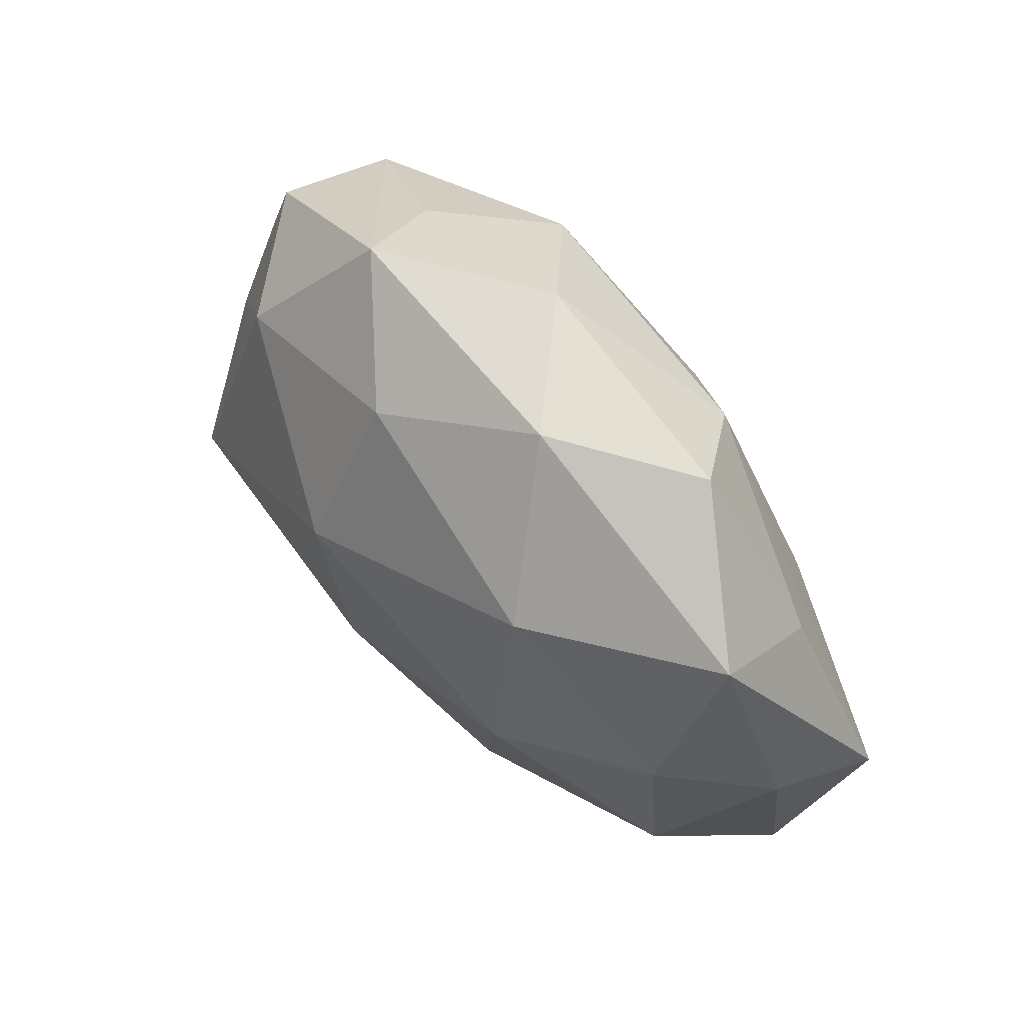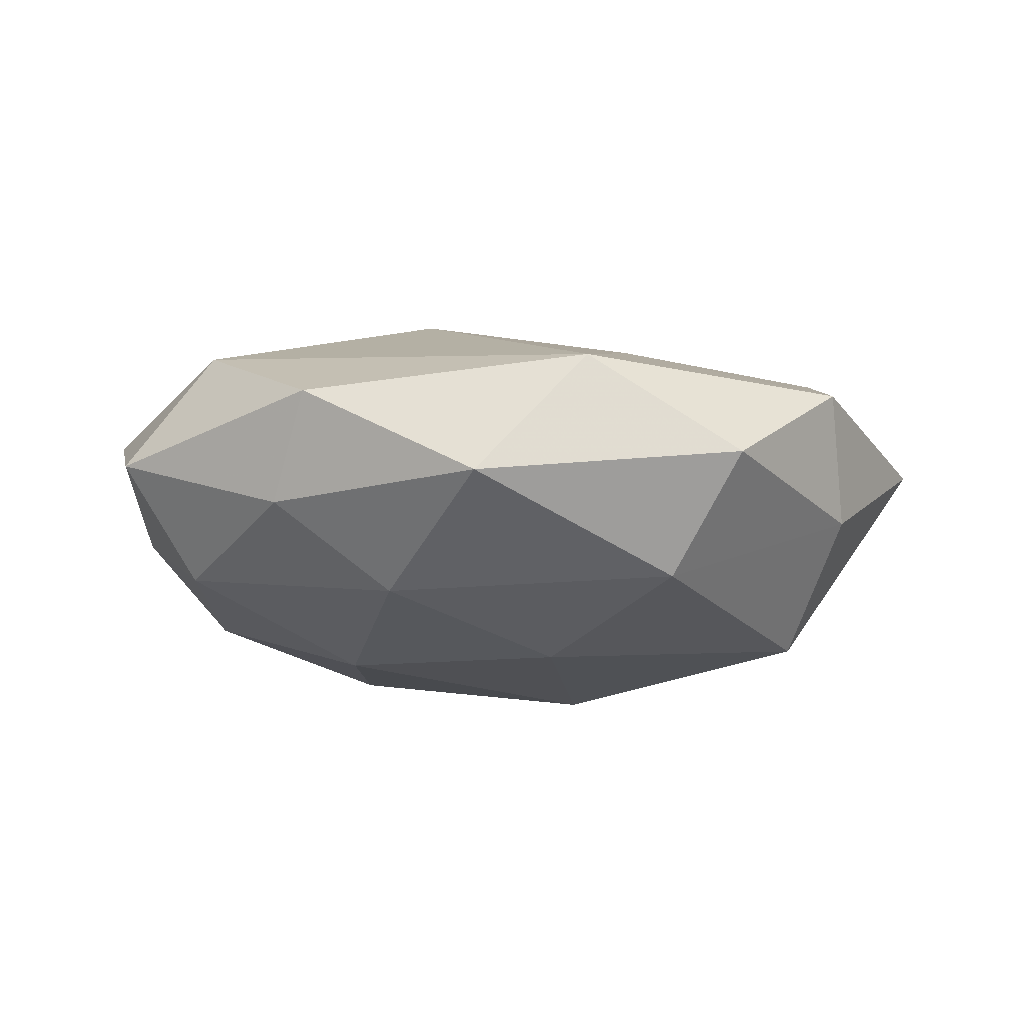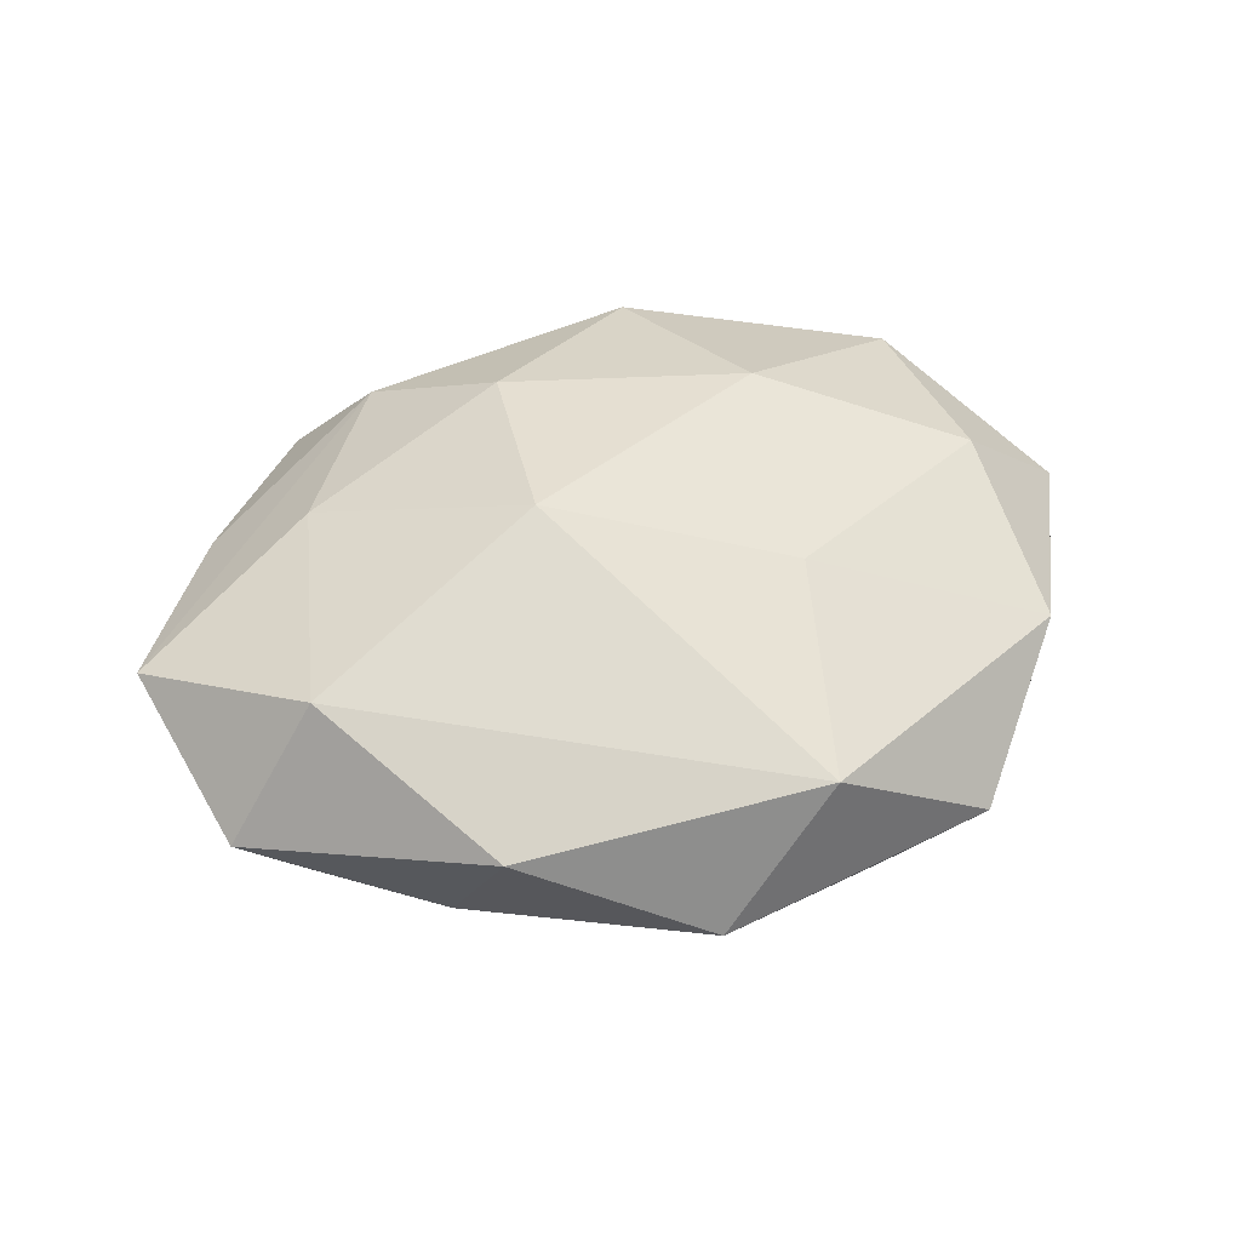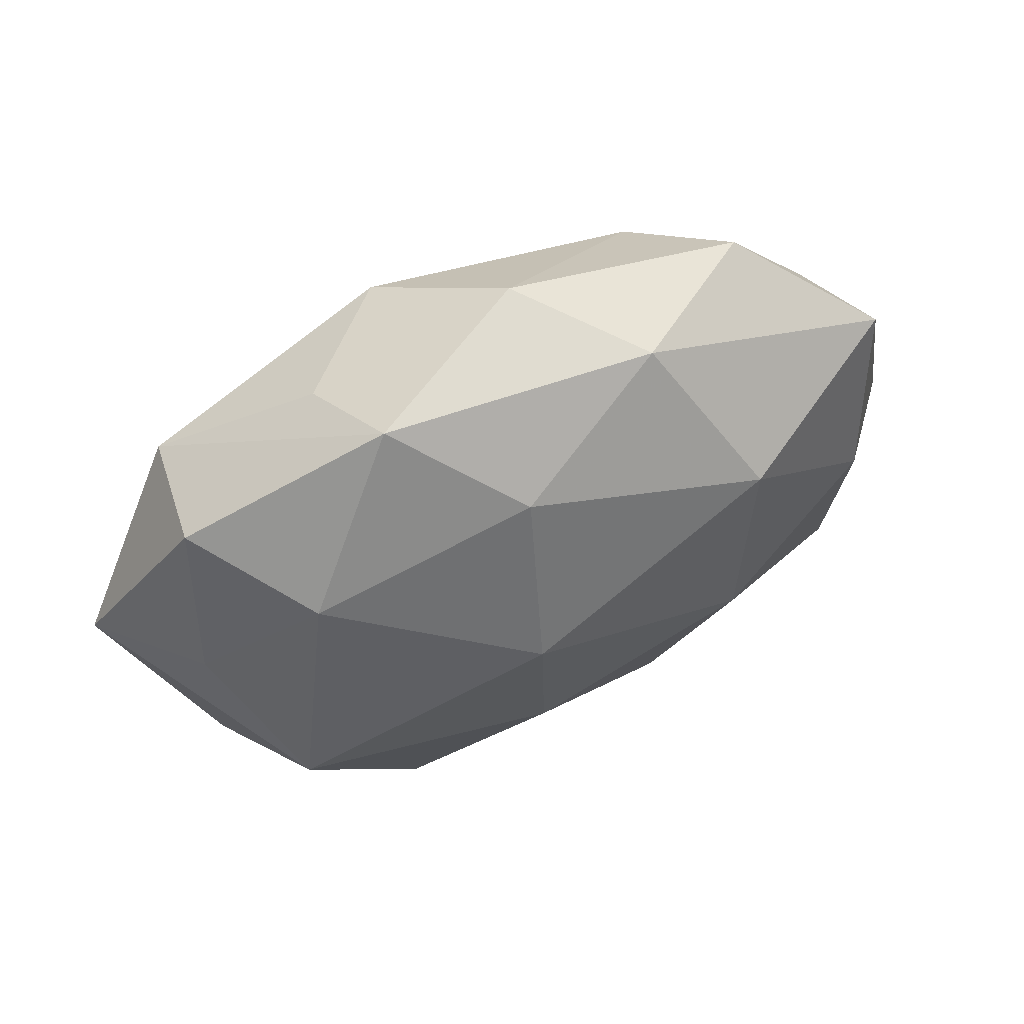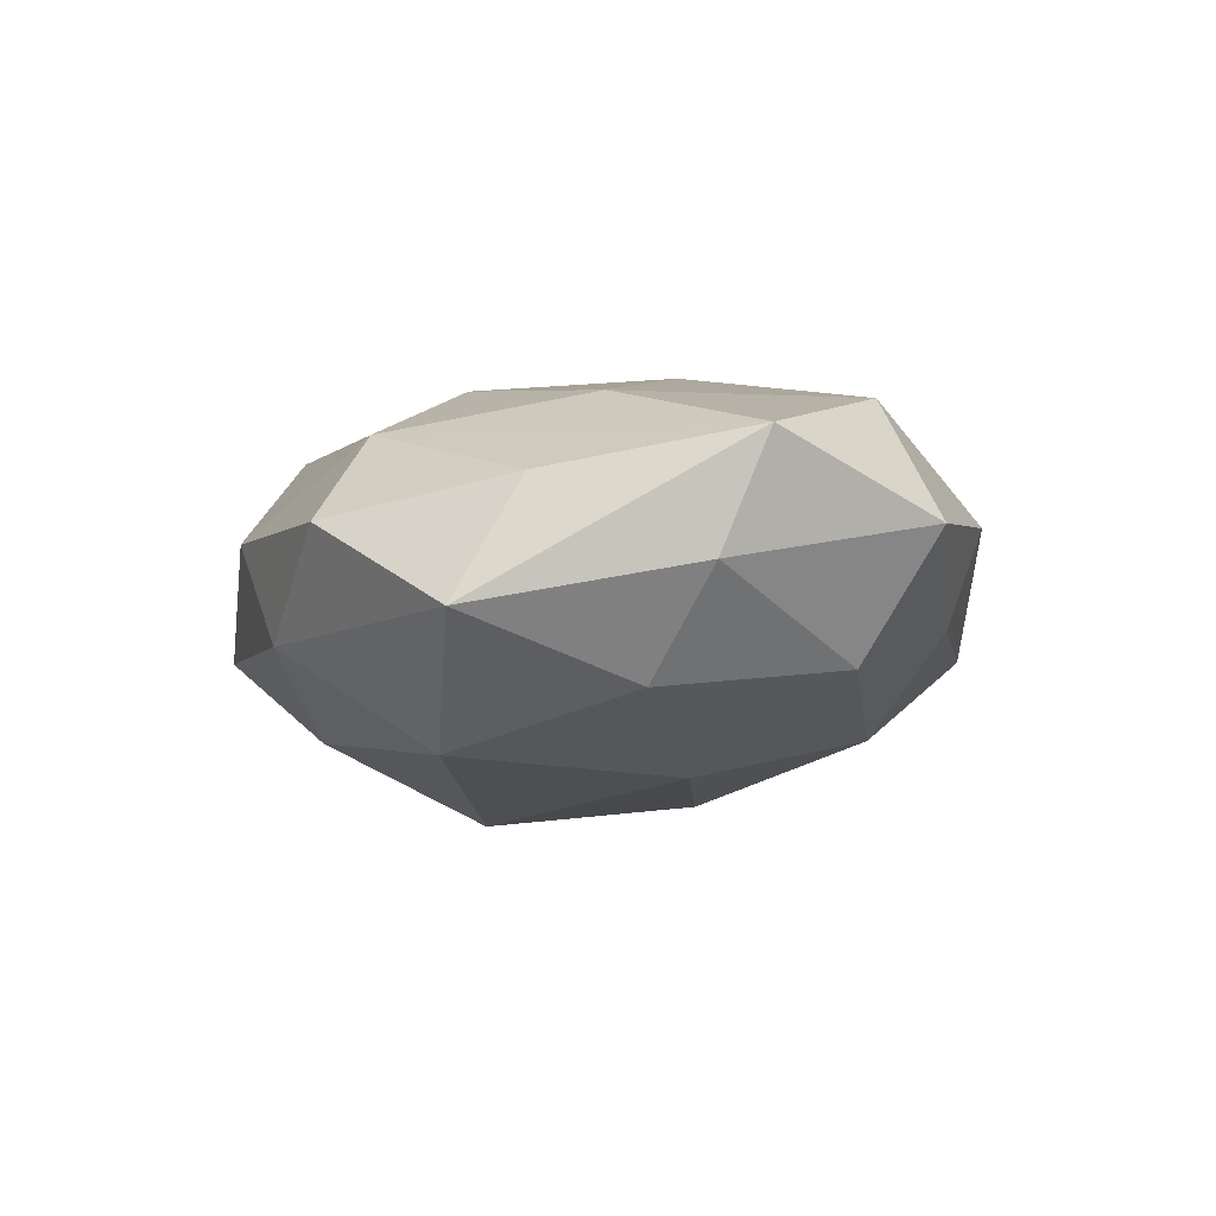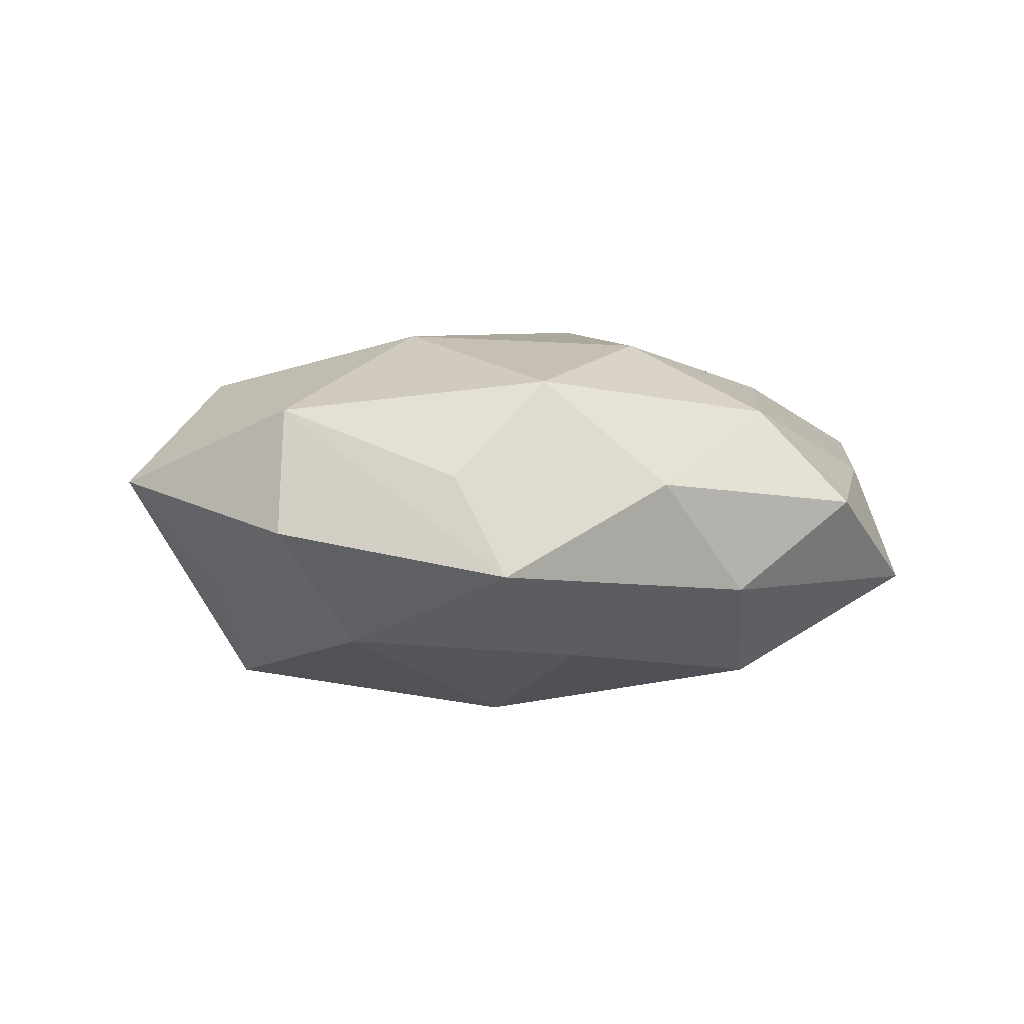
<metadata>
{"format":"obj","ext":"obj","renderer":"f3d","projection":"perspective","resolution":1024,"background":"white","views":[{"elev":57.6,"azim":-132.1,"up":"+Y"},{"elev":-13.5,"azim":4.2,"up":"+Z"},{"elev":44.4,"azim":-16.2,"up":"+Z"},{"elev":61.4,"azim":154.9,"up":"+Y"},{"elev":-9.6,"azim":-104.4,"up":"+Z"},{"elev":2.6,"azim":157.2,"up":"+Z"}]}
</metadata>
<code>
v 0.02655 -0.01406 0.005701
v 0.03372 0.002211 0.003014
v -0.03318 -0.002403 0.005748
v 0.00394 -0.008361 -0.01383
v -0.008112 0.02396 -0.005048
v 0.01936 0.01371 -0.008836
v -0.02326 -0.01265 0.01032
v -0.007928 -0.01734 -0.01005
v 0.006559 0.02026 0.01068
v 0.02583 0.01594 -0.0004634
v 0.005062 0.00693 -0.01549
v 0.02746 0.004462 -0.004615
v -0.02001 0.00453 0.01058
v -0.01372 0.01389 -0.0125
v 0.01394 0.02096 0.003685
v -0.01801 0.02299 0.001428
v -0.03104 0.0004393 -0.002257
v -0.01385 -0.02379 0.004166
v -0.02461 -0.01056 -0.00761
v 0.01034 -0.009543 0.01109
v 0.01143 0.0246 -0.003477
v -0.01285 0.0185 0.008454
v -0.02619 0.01103 0.003632
v -0.0005411 -0.02725 -0.003149
v -0.02964 -0.01467 0.0009361
v -0.0009453 0.02556 0.003066
v 0.007654 -0.0247 0.00622
v 0.003514 0.01896 -0.01001
v 0.02729 -0.009493 -0.003569
v -0.01263 -0.003083 -0.01345
v 0.02309 -0.002774 -0.01265
v -0.006403 -0.004221 0.01543
v -0.01656 -0.01991 -0.003532
v -0.005307 0.01059 0.0138
v 0.01165 0.005813 0.01448
v 0.01369 -0.01931 -0.009642
v 0.01899 -0.0236 -0.00119
v 0.02562 -0.000778 0.01049
v -0.02712 0.01607 -0.005095
v -0.02499 0.003147 -0.009235
v 0.02471 0.0139 0.008556
f 25 3 17
f 17 19 25
f 40 19 17
f 32 13 7
f 7 13 3
f 7 27 32
f 18 27 7
f 7 3 25
f 25 18 7
f 14 28 11
f 12 31 6
f 11 28 6
f 6 31 11
f 21 6 28
f 41 21 15
f 15 9 41
f 30 19 40
f 30 14 11
f 40 14 30
f 20 38 32
f 32 27 20
f 39 14 40
f 40 17 39
f 39 23 16
f 3 23 39
f 39 17 3
f 28 14 5
f 5 21 28
f 5 39 16
f 14 39 5
f 2 41 38
f 2 31 12
f 2 29 31
f 32 38 35
f 38 41 35
f 35 41 9
f 34 13 32
f 32 35 34
f 34 35 9
f 26 5 16
f 21 5 26
f 15 21 26
f 26 9 15
f 36 29 37
f 31 29 36
f 1 2 38
f 1 27 37
f 37 29 1
f 29 2 1
f 38 20 1
f 1 20 27
f 12 6 10
f 10 2 12
f 6 21 10
f 21 41 10
f 41 2 10
f 13 34 22
f 16 23 22
f 22 34 9
f 3 13 22
f 22 23 3
f 22 26 16
f 9 26 22
f 19 30 8
f 4 8 30
f 36 8 4
f 4 30 11
f 11 31 4
f 31 36 4
f 24 8 36
f 24 36 37
f 37 27 24
f 24 27 18
f 19 8 33
f 8 24 33
f 25 19 33
f 33 18 25
f 33 24 18

</code>
